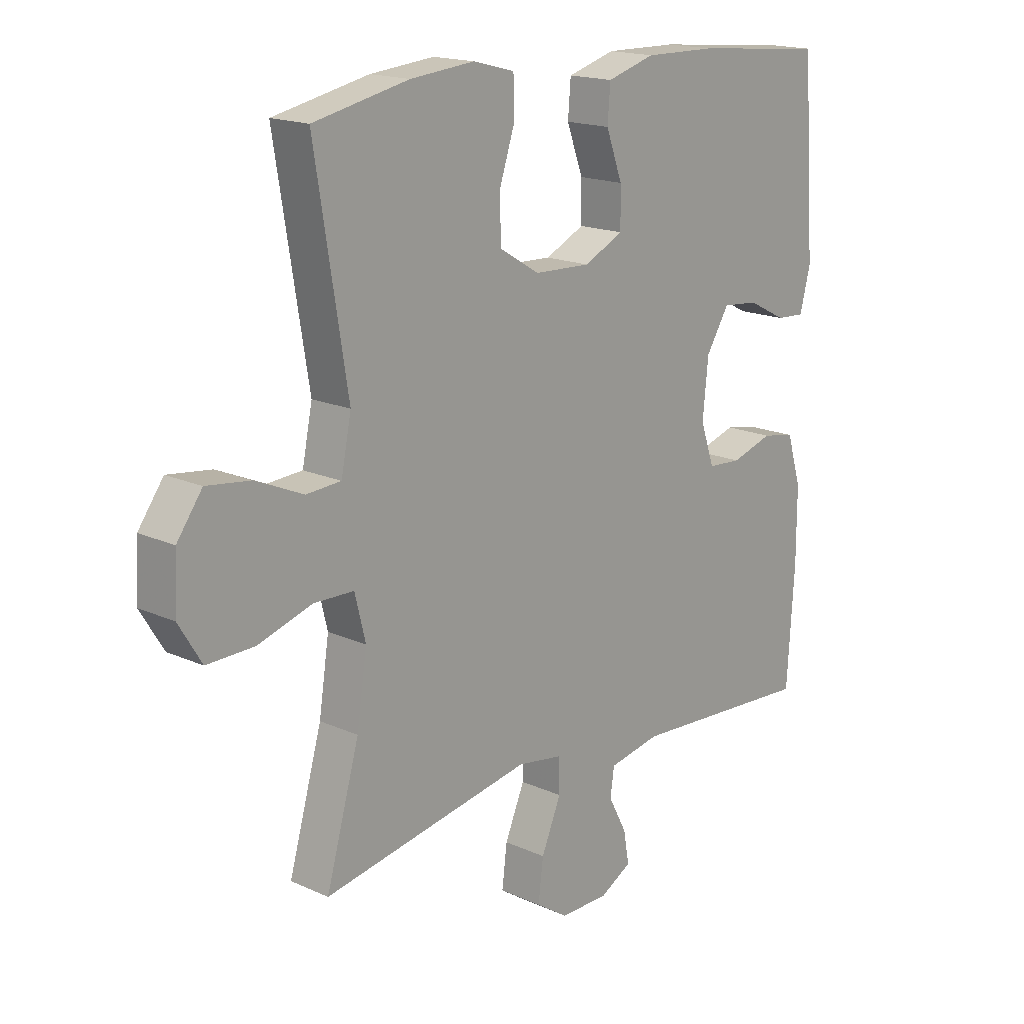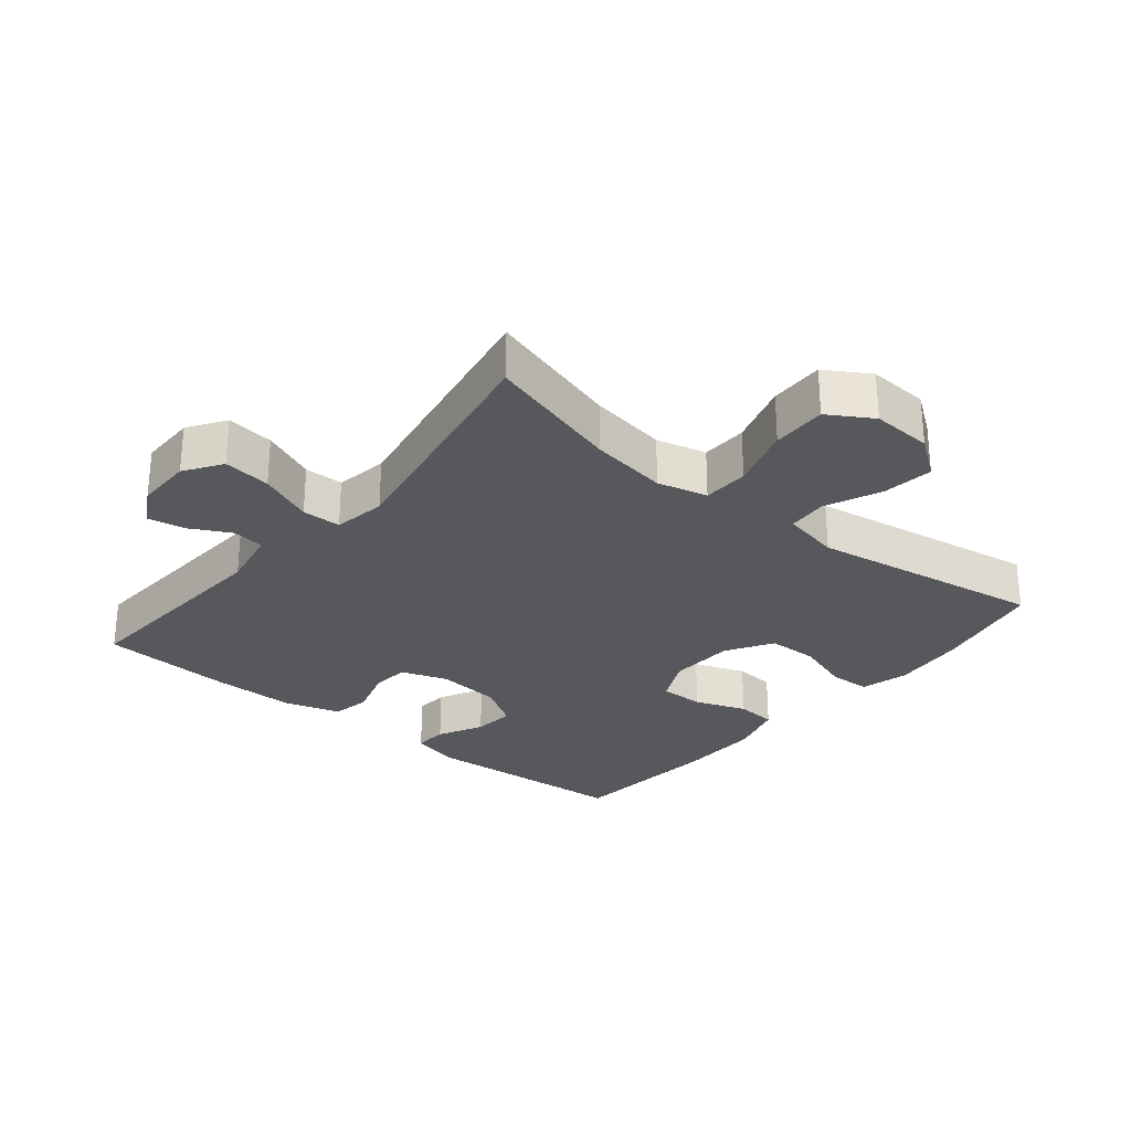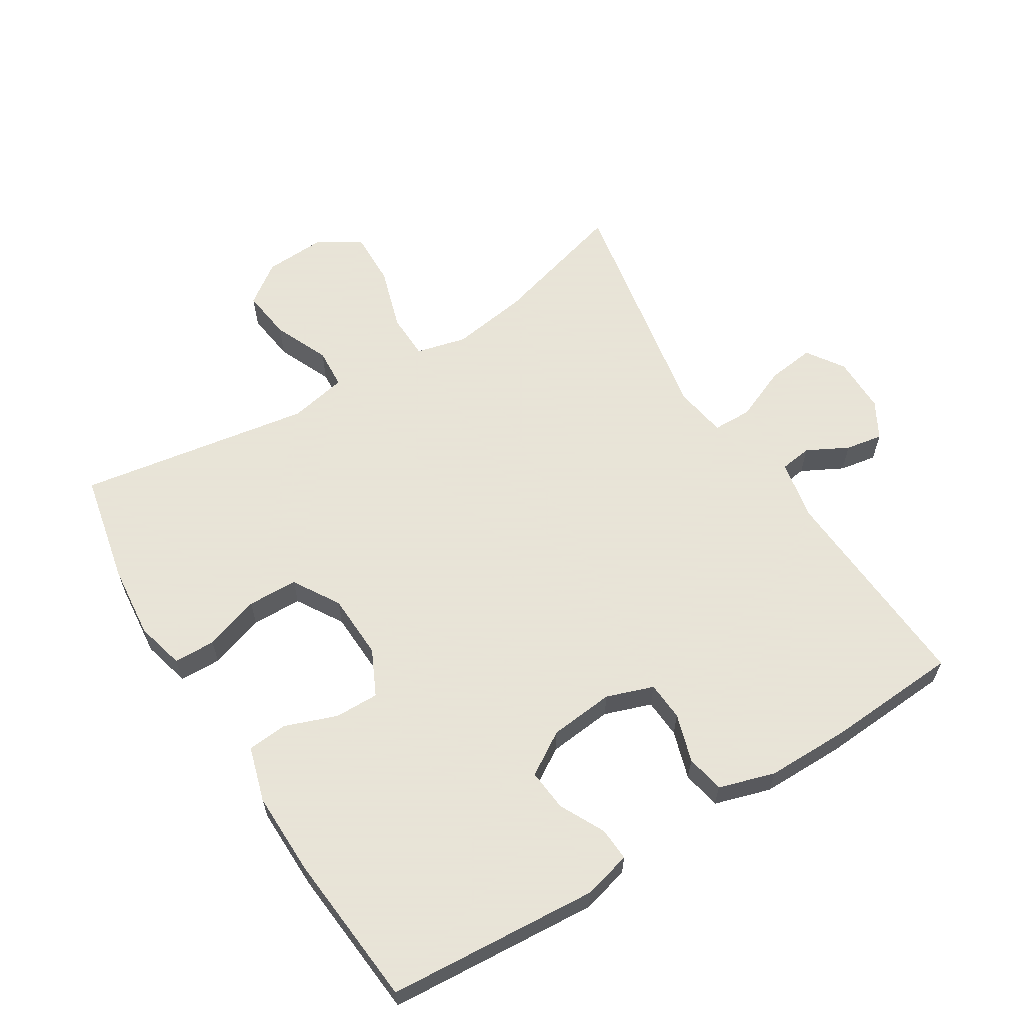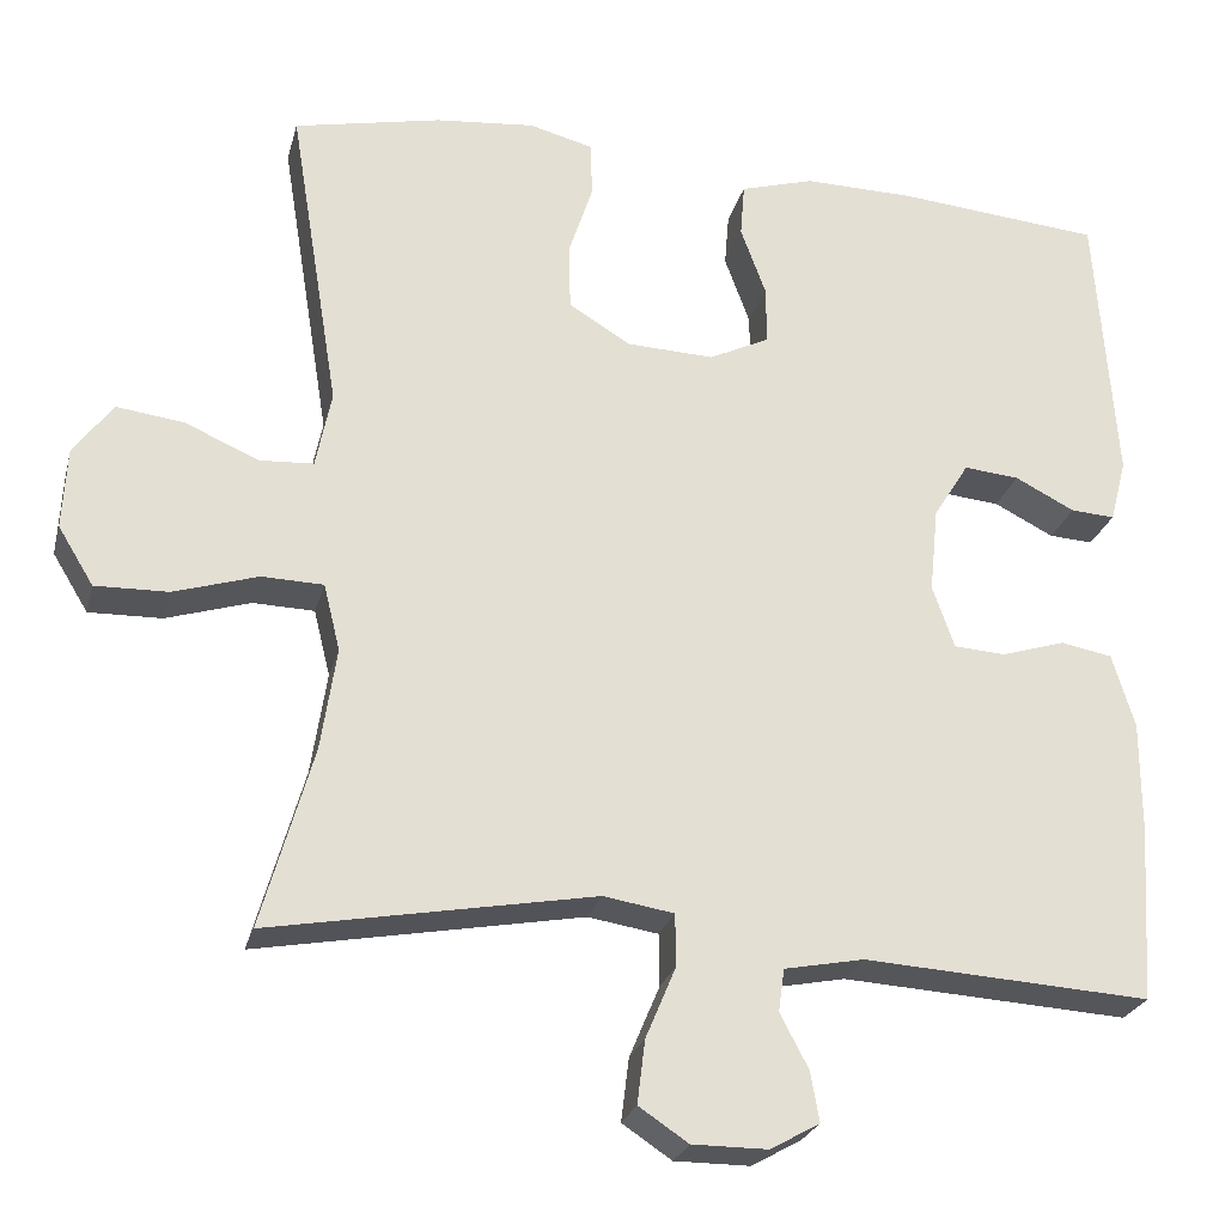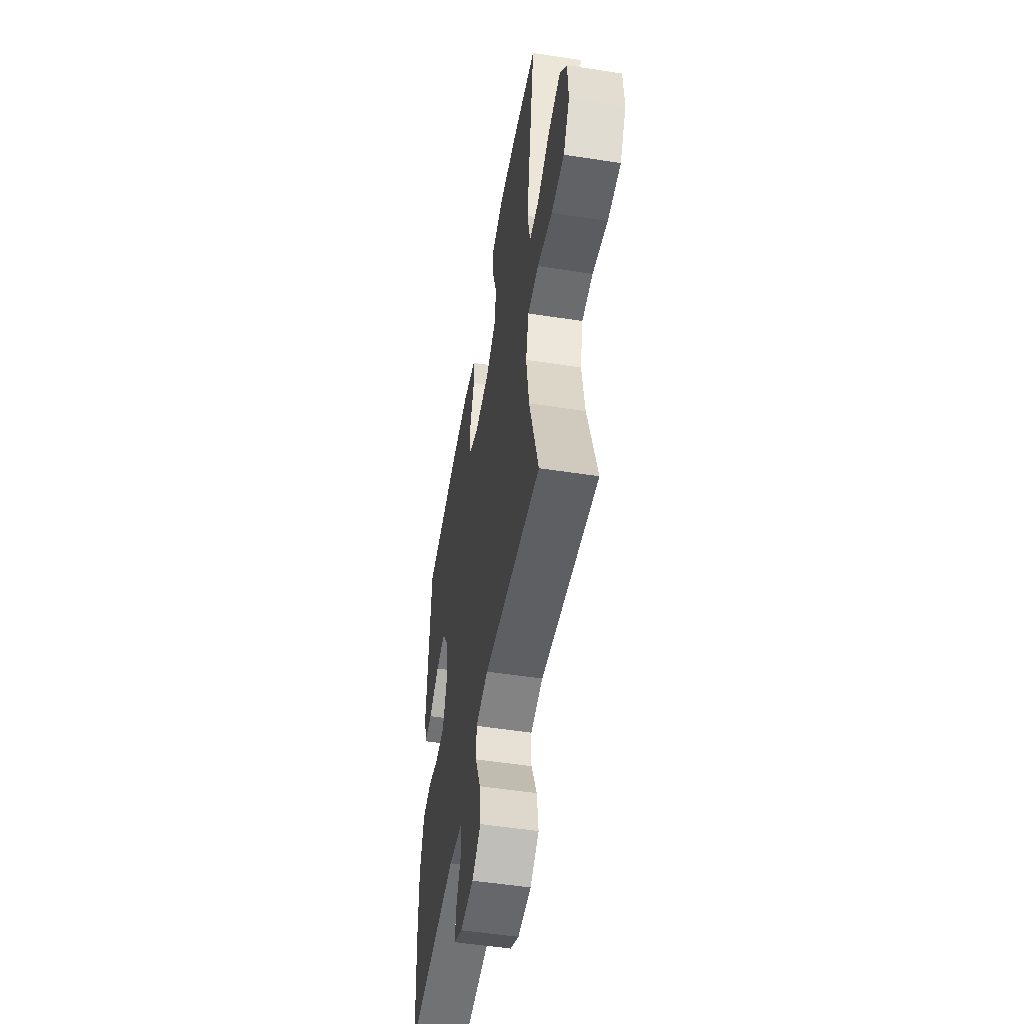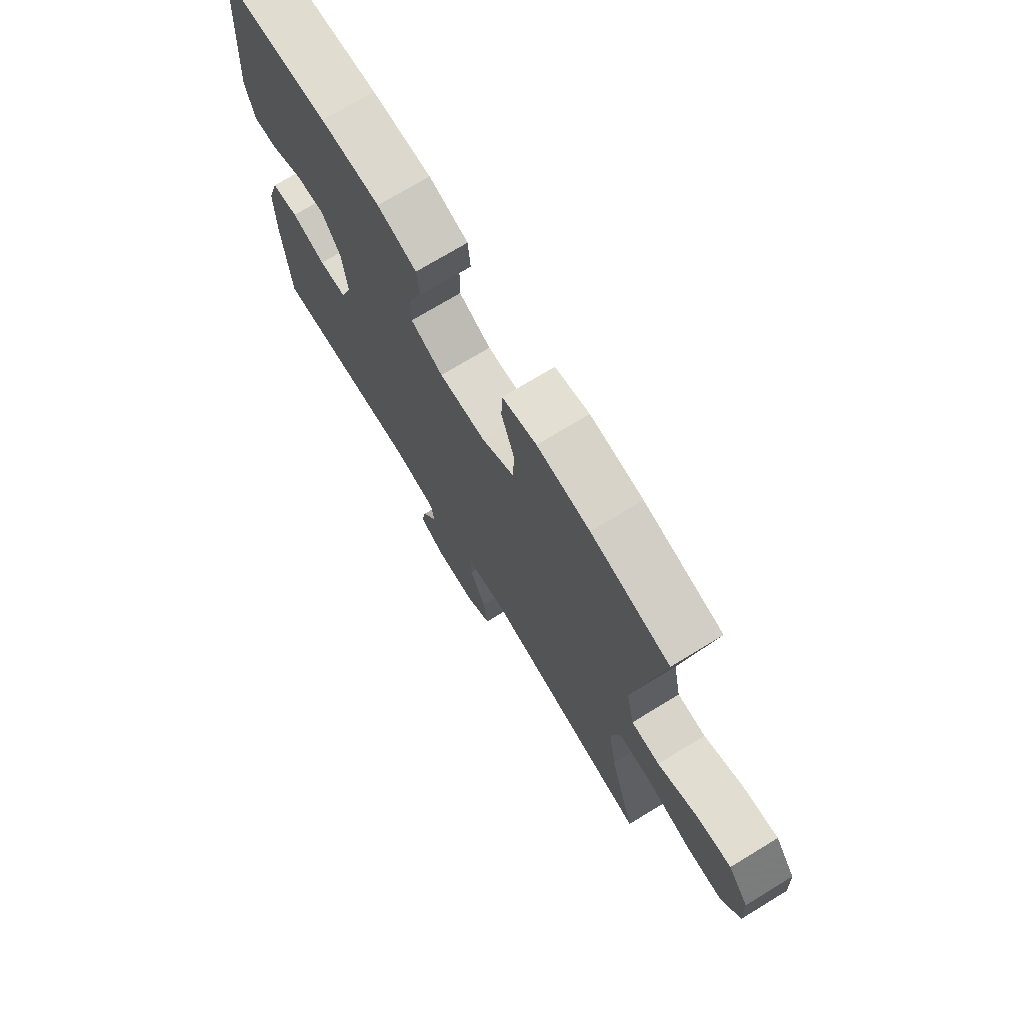
<metadata>
{"format":"obj","ext":"obj","renderer":"f3d","projection":"perspective","resolution":1024,"background":"white","views":[{"elev":17.2,"azim":-47.9,"up":"+Z"},{"elev":-28.2,"azim":-129.5,"up":"+Y"},{"elev":61.4,"azim":58.2,"up":"+Y"},{"elev":-25.1,"azim":-13.9,"up":"+Z"},{"elev":-52.0,"azim":-99.5,"up":"+Z"},{"elev":73.0,"azim":-121.3,"up":"+Z"}]}
</metadata>
<code>
v 0.5 0.07 0.5
v 0.523 0.07 0.176
v 0.504 0.07 0.103
v 0.453 0.07 0.106
v 0.384 0.07 0.141
v 0.32 0.07 0.147
v 0.279 0.07 0.081
v 0.269 0.07 -0.018
v 0.294 0.07 -0.09
v 0.354 0.07 -0.094
v 0.428 0.07 -0.071
v 0.487 0.07 -0.082
v 0.513 0.07 -0.168
v 0.513 0.07 -0.296
v 0.5 0.07 -0.5
v 0.169 0.07 -0.48
v 0.077 0.07 -0.498
v 0.07 0.07 -0.547
v 0.103 0.07 -0.61
v 0.113 0.07 -0.667
v 0.056 0.07 -0.699
v -0.031 0.07 -0.699
v -0.088 0.07 -0.661
v -0.079 0.07 -0.588
v -0.044 0.07 -0.505
v -0.045 0.07 -0.445
v -0.126 0.07 -0.432
v -0.5 0.07 -0.5
v -0.441 0.07 -0.292
v -0.423 0.07 -0.173
v -0.442 0.07 -0.096
v -0.513 0.07 -0.094
v -0.61 0.07 -0.124
v -0.694 0.07 -0.126
v -0.735 0.07 -0.059
v -0.73 0.07 0.034
v -0.685 0.07 0.096
v -0.607 0.07 0.086
v -0.522 0.07 0.049
v -0.46 0.07 0.053
v -0.442 0.07 0.142
v -0.5 0.07 0.5
v -0.33 0.07 0.536
v -0.216 0.07 0.547
v -0.142 0.07 0.528
v -0.14 0.07 0.464
v -0.168 0.07 0.379
v -0.166 0.07 0.302
v -0.095 0.07 0.259
v 0.006 0.07 0.255
v 0.076 0.07 0.289
v 0.075 0.07 0.357
v 0.046 0.07 0.436
v 0.051 0.07 0.498
v 0.136 0.07 0.523
v 0.264 0.07 0.521
v 0.5 0 0.5
v 0.523 0 0.176
v 0.504 0 0.103
v 0.453 0 0.106
v 0.384 0 0.141
v 0.32 0 0.147
v 0.279 0 0.081
v 0.269 0 -0.018
v 0.294 0 -0.09
v 0.354 0 -0.094
v 0.428 0 -0.071
v 0.487 0 -0.082
v 0.513 0 -0.168
v 0.513 0 -0.296
v 0.5 0 -0.5
v 0.169 0 -0.48
v 0.077 0 -0.498
v 0.07 0 -0.547
v 0.103 0 -0.61
v 0.113 0 -0.667
v 0.056 0 -0.699
v -0.031 0 -0.699
v -0.088 0 -0.661
v -0.079 0 -0.588
v -0.044 0 -0.505
v -0.045 0 -0.445
v -0.126 0 -0.432
v -0.5 0 -0.5
v -0.441 0 -0.292
v -0.423 0 -0.173
v -0.442 0 -0.096
v -0.513 0 -0.094
v -0.61 0 -0.124
v -0.694 0 -0.126
v -0.735 0 -0.059
v -0.73 0 0.034
v -0.685 0 0.096
v -0.607 0 0.086
v -0.522 0 0.049
v -0.46 0 0.053
v -0.442 0 0.142
v -0.5 0 0.5
v -0.33 0 0.536
v -0.216 0 0.547
v -0.142 0 0.528
v -0.14 0 0.464
v -0.168 0 0.379
v -0.166 0 0.302
v -0.095 0 0.259
v 0.006 0 0.255
v 0.076 0 0.289
v 0.075 0 0.357
v 0.046 0 0.436
v 0.051 0 0.498
v 0.136 0 0.523
v 0.264 0 0.521
f 3 4 5
f 2 3 5
f 1 2 5
f 56 1 5
f 55 56 5
f 54 55 5
f 53 54 5
f 52 53 5
f 51 52 5 6
f 50 51 6 7
f 49 50 7 8
f 48 49 8 9
f 45 46 47
f 44 45 47
f 43 44 47
f 42 43 47
f 41 42 47
f 40 41 47 48
f 37 38 39
f 36 37 39
f 35 36 39
f 34 35 39
f 33 34 39
f 32 33 39
f 31 32 39 40
f 40 48 9
f 31 40 9
f 30 31 9
f 27 28 29
f 30 9 10
f 29 30 10
f 27 29 10
f 26 27 10
f 23 24 25
f 22 23 25
f 21 22 25
f 20 21 25
f 19 20 25
f 18 19 25
f 17 18 25 26
f 14 15 16
f 13 14 16
f 12 13 16
f 11 12 16
f 10 11 16
f 26 10 16
f 16 17 26
f 61 60 59
f 61 59 58
f 61 58 57
f 61 57 112
f 61 112 111
f 61 111 110
f 61 110 109
f 61 109 108
f 62 61 108 107
f 63 62 107 106
f 64 63 106 105
f 65 64 105 104
f 103 102 101
f 103 101 100
f 103 100 99
f 103 99 98
f 103 98 97
f 104 103 97 96
f 95 94 93
f 95 93 92
f 95 92 91
f 95 91 90
f 95 90 89
f 95 89 88
f 96 95 88 87
f 65 104 96
f 65 96 87
f 65 87 86
f 85 84 83
f 66 65 86
f 66 86 85
f 66 85 83
f 66 83 82
f 81 80 79
f 81 79 78
f 81 78 77
f 81 77 76
f 81 76 75
f 81 75 74
f 82 81 74 73
f 72 71 70
f 72 70 69
f 72 69 68
f 72 68 67
f 72 67 66
f 72 66 82
f 82 73 72
f 1 57 58 2
f 2 58 59 3
f 3 59 60 4
f 4 60 61 5
f 5 61 62 6
f 6 62 63 7
f 7 63 64 8
f 8 64 65 9
f 9 65 66 10
f 10 66 67 11
f 11 67 68 12
f 12 68 69 13
f 13 69 70 14
f 14 70 71 15
f 15 71 72 16
f 16 72 73 17
f 17 73 74 18
f 18 74 75 19
f 19 75 76 20
f 20 76 77 21
f 21 77 78 22
f 22 78 79 23
f 23 79 80 24
f 24 80 81 25
f 25 81 82 26
f 26 82 83 27
f 27 83 84 28
f 28 84 85 29
f 29 85 86 30
f 30 86 87 31
f 31 87 88 32
f 32 88 89 33
f 33 89 90 34
f 34 90 91 35
f 35 91 92 36
f 36 92 93 37
f 37 93 94 38
f 38 94 95 39
f 39 95 96 40
f 40 96 97 41
f 41 97 98 42
f 42 98 99 43
f 43 99 100 44
f 44 100 101 45
f 45 101 102 46
f 46 102 103 47
f 47 103 104 48
f 48 104 105 49
f 49 105 106 50
f 50 106 107 51
f 51 107 108 52
f 52 108 109 53
f 53 109 110 54
f 54 110 111 55
f 55 111 112 56
f 56 112 57 1

</code>
